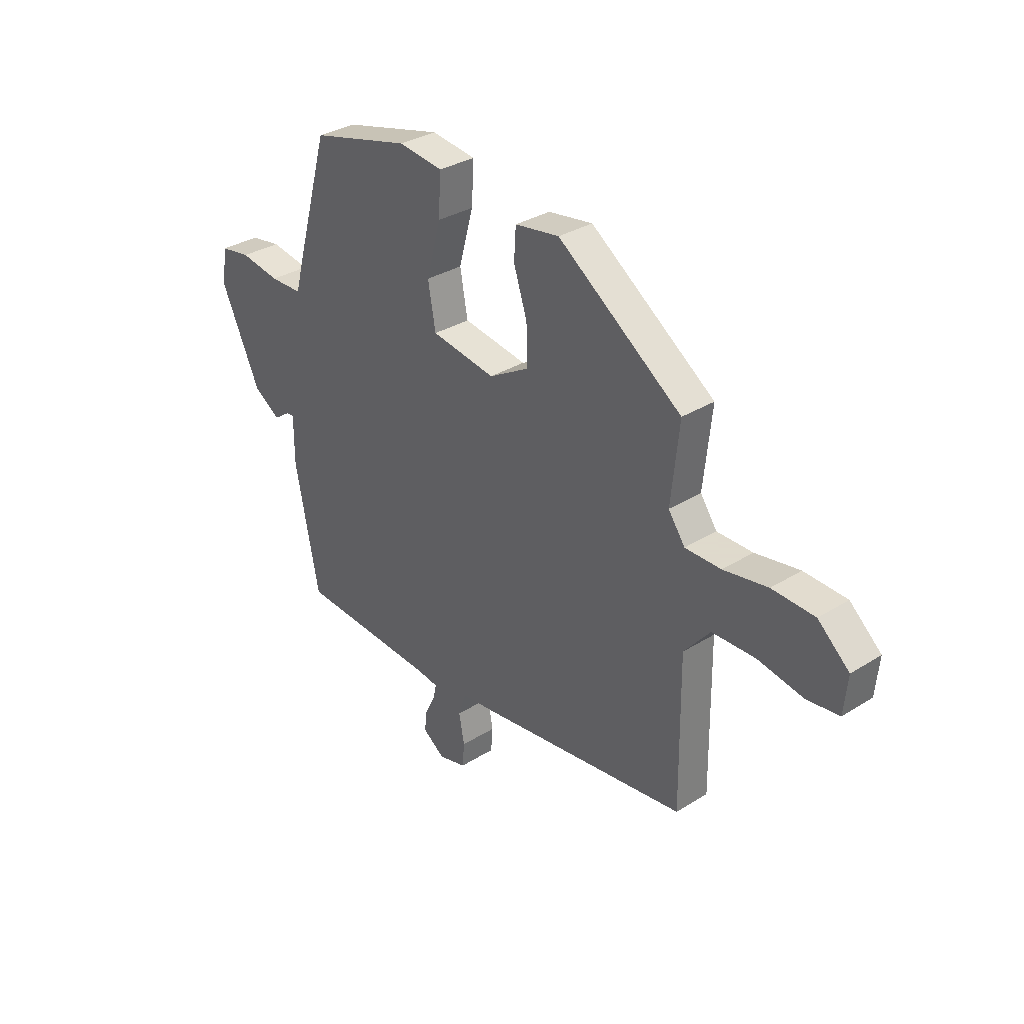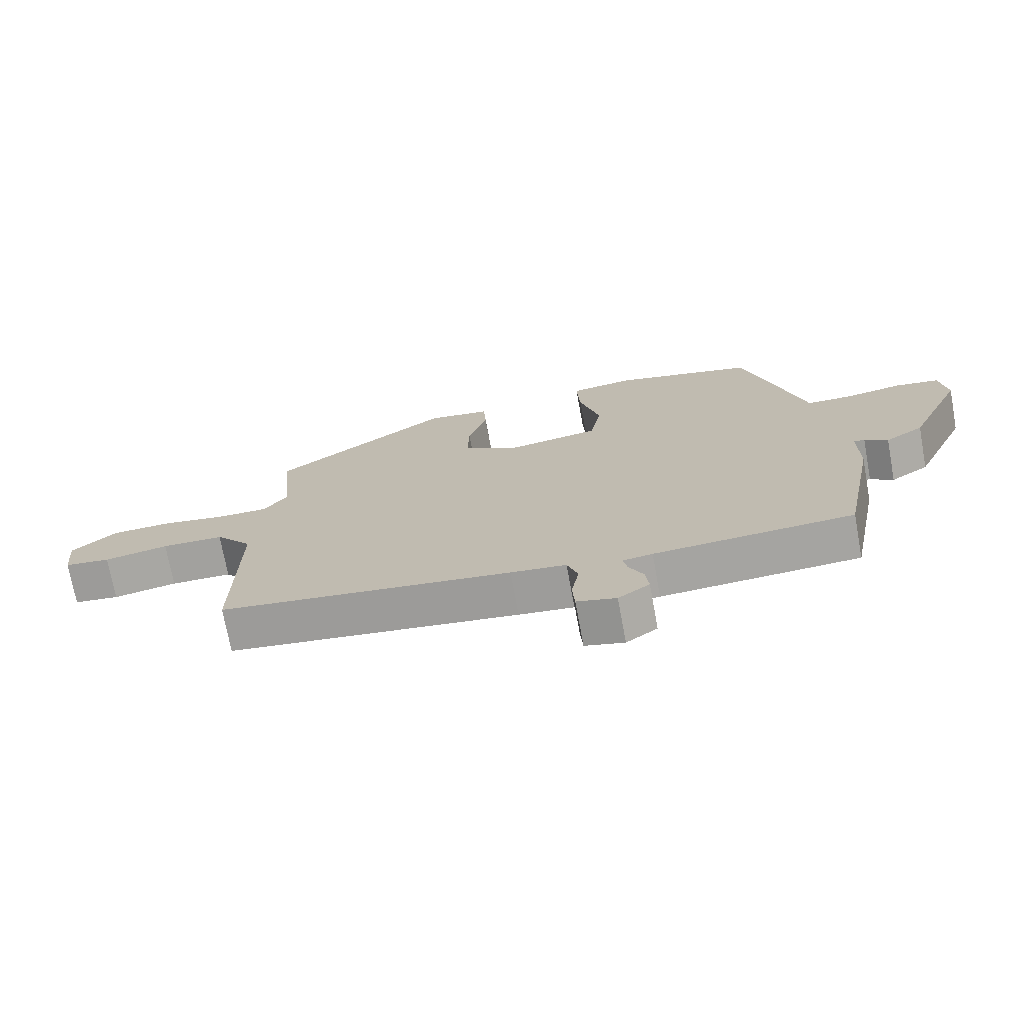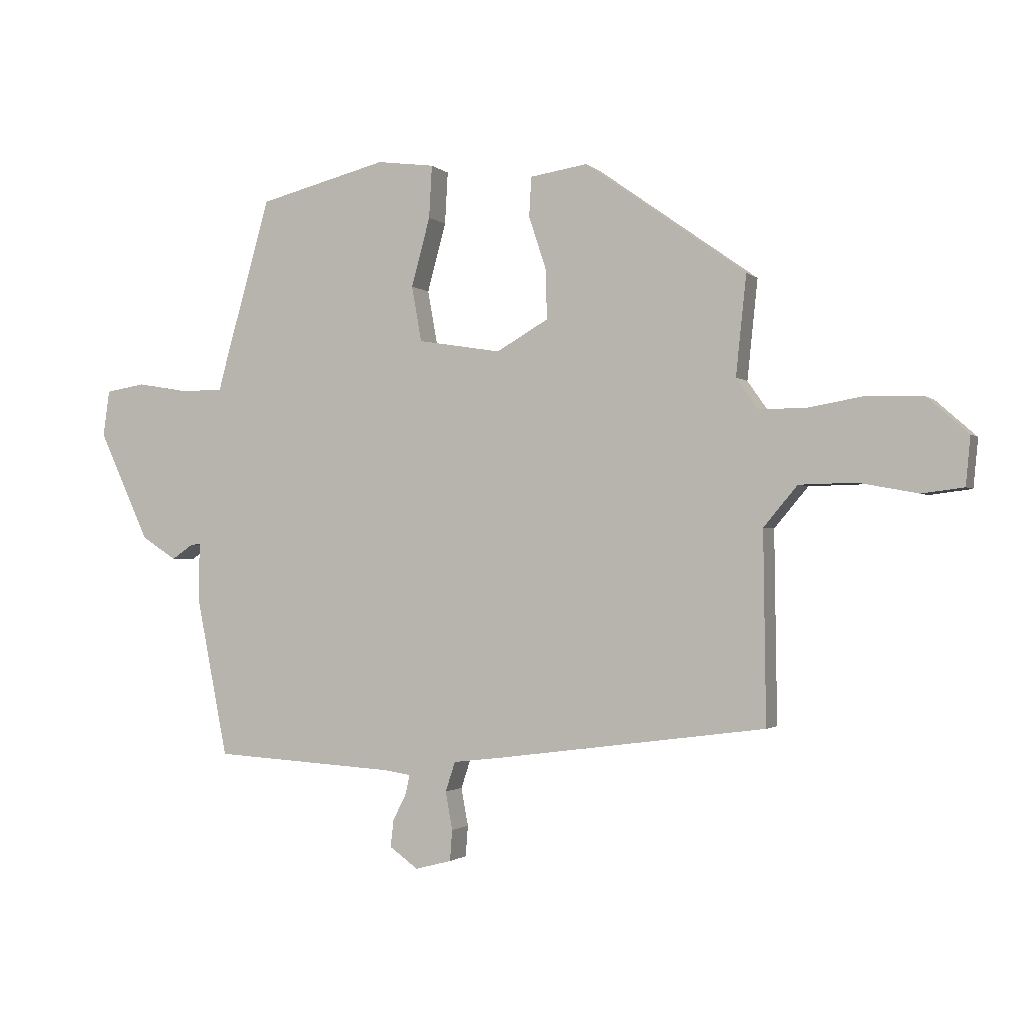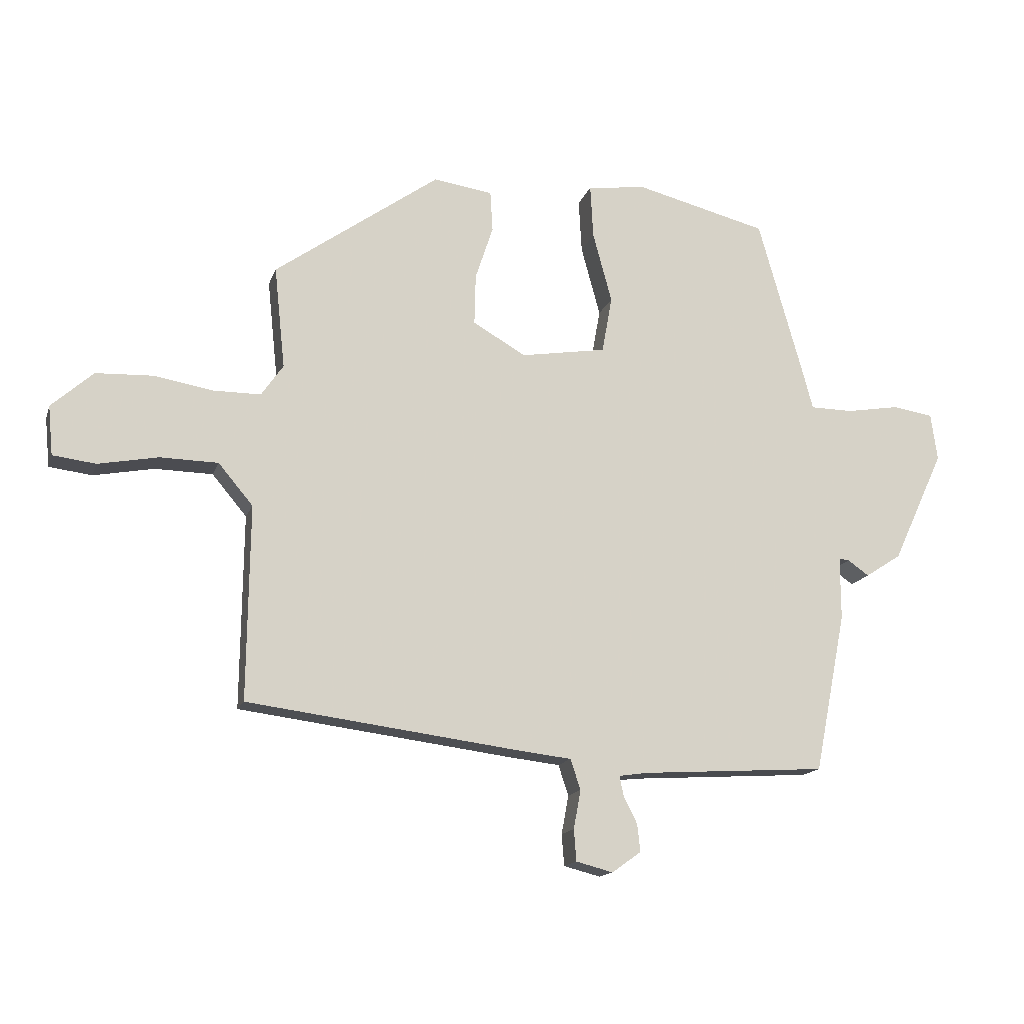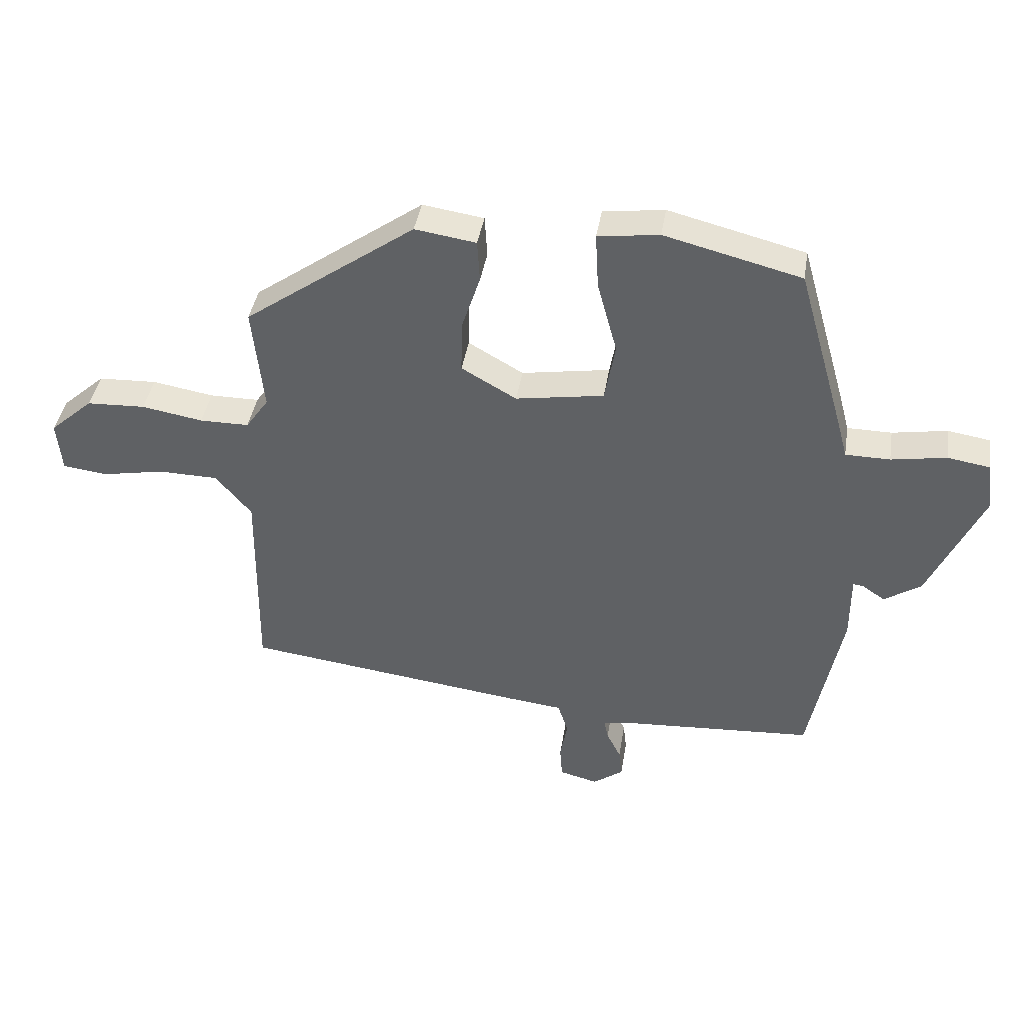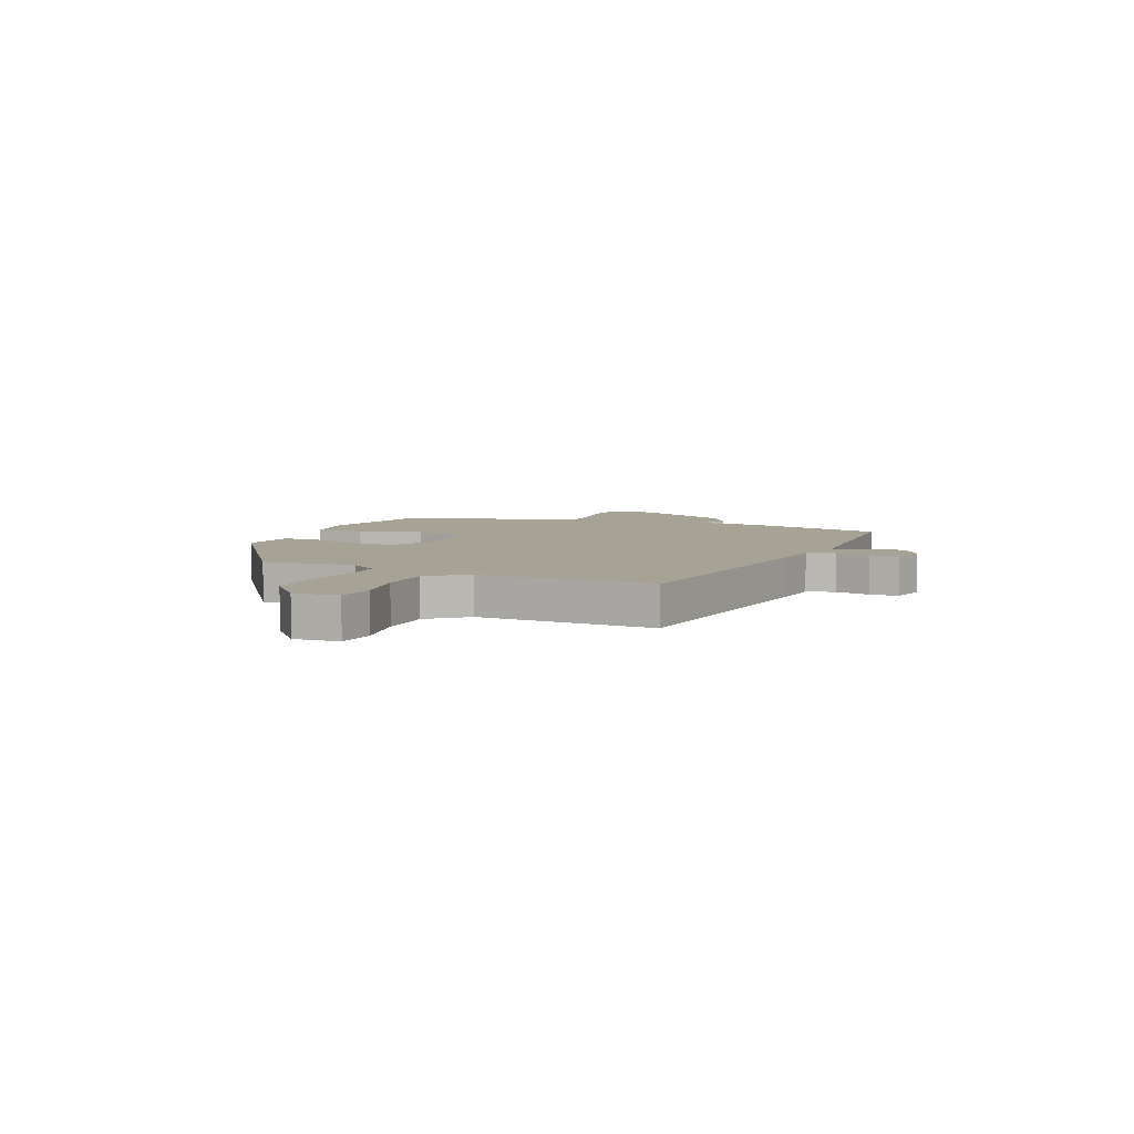
<metadata>
{"format":"obj","ext":"obj","renderer":"f3d","projection":"perspective","resolution":1024,"background":"white","views":[{"elev":32.4,"azim":48.9,"up":"+Z"},{"elev":-72.4,"azim":-169.6,"up":"+Z"},{"elev":-1.6,"azim":21.4,"up":"+Z"},{"elev":-15.1,"azim":164.6,"up":"+Z"},{"elev":40.5,"azim":-171.0,"up":"+Z"},{"elev":6.3,"azim":113.5,"up":"+Y"}]}
</metadata>
<code>
v -0.405 0.07 0.485
v -0.184 0.07 0.541
v -0.085 0.07 0.528
v -0.09 0.07 0.438
v -0.122 0.07 0.32
v -0.105 0.07 0.225
v 0.038 0.07 0.202
v 0.127 0.07 0.253
v 0.125 0.07 0.338
v 0.095 0.07 0.429
v 0.099 0.07 0.497
v 0.198 0.07 0.512
v 0.475 0.07 0.315
v 0.457 0.07 0.144
v 0.494 0.07 0.091
v 0.574 0.07 0.091
v 0.673 0.07 0.108
v 0.768 0.07 0.104
v 0.838 0.07 0.042
v 0.83 0.07 -0.041
v 0.758 0.07 -0.05
v 0.657 0.07 -0.031
v 0.56 0.07 -0.033
v 0.502 0.07 -0.102
v 0.506 0.07 -0.428
v 0.046 0.07 -0.488
v -0.041 0.07 -0.498
v -0.058 0.07 -0.549
v -0.046 0.07 -0.614
v -0.05 0.07 -0.667
v -0.112 0.07 -0.683
v -0.161 0.07 -0.648
v -0.156 0.07 -0.602
v -0.133 0.07 -0.556
v -0.126 0.07 -0.523
v -0.173 0.07 -0.516
v -0.485 0.07 -0.497
v -0.538 0.07 -0.229
v -0.538 0.07 -0.123
v -0.555 0.07 -0.125
v -0.591 0.07 -0.15
v -0.651 0.07 -0.111
v -0.738 0.07 0.077
v -0.727 0.07 0.156
v -0.659 0.07 0.167
v -0.57 0.07 0.152
v -0.498 0.07 0.153
v -0.482 0.07 0.213
v -0.405 0 0.485
v -0.184 0 0.541
v -0.085 0 0.528
v -0.09 0 0.438
v -0.122 0 0.32
v -0.105 0 0.225
v 0.038 0 0.202
v 0.127 0 0.253
v 0.125 0 0.338
v 0.095 0 0.429
v 0.099 0 0.497
v 0.198 0 0.512
v 0.475 0 0.315
v 0.457 0 0.144
v 0.494 0 0.091
v 0.574 0 0.091
v 0.673 0 0.108
v 0.768 0 0.104
v 0.838 0 0.042
v 0.83 0 -0.041
v 0.758 0 -0.05
v 0.657 0 -0.031
v 0.56 0 -0.033
v 0.502 0 -0.102
v 0.506 0 -0.428
v 0.046 0 -0.488
v -0.041 0 -0.498
v -0.058 0 -0.549
v -0.046 0 -0.614
v -0.05 0 -0.667
v -0.112 0 -0.683
v -0.161 0 -0.648
v -0.156 0 -0.602
v -0.133 0 -0.556
v -0.126 0 -0.523
v -0.173 0 -0.516
v -0.485 0 -0.497
v -0.538 0 -0.229
v -0.538 0 -0.123
v -0.555 0 -0.125
v -0.591 0 -0.15
v -0.651 0 -0.111
v -0.738 0 0.077
v -0.727 0 0.156
v -0.659 0 0.167
v -0.57 0 0.152
v -0.498 0 0.153
v -0.482 0 0.213
f 3 4 5
f 2 3 5
f 1 2 5
f 48 1 5
f 47 48 5
f 44 45 46
f 43 44 46
f 42 43 46
f 41 42 46
f 40 41 46
f 39 40 46 47
f 47 5 6
f 39 47 6
f 38 39 6
f 37 38 6
f 36 37 6
f 32 33 34
f 31 32 34
f 30 31 34
f 29 30 34
f 28 29 34
f 27 28 34 35
f 24 25 26 27
f 36 6 7
f 35 36 7
f 27 35 7
f 24 27 7
f 23 24 7
f 20 21 22
f 19 20 22
f 18 19 22
f 17 18 22
f 16 17 22
f 15 16 22 23
f 12 13 14
f 11 12 14
f 10 11 14
f 9 10 14
f 14 15 23
f 9 14 23
f 8 9 23
f 7 8 23
f 53 52 51
f 53 51 50
f 53 50 49
f 53 49 96
f 53 96 95
f 94 93 92
f 94 92 91
f 94 91 90
f 94 90 89
f 94 89 88
f 95 94 88 87
f 54 53 95
f 54 95 87
f 54 87 86
f 54 86 85
f 54 85 84
f 82 81 80
f 82 80 79
f 82 79 78
f 82 78 77
f 82 77 76
f 83 82 76 75
f 75 74 73 72
f 55 54 84
f 55 84 83
f 55 83 75
f 55 75 72
f 55 72 71
f 70 69 68
f 70 68 67
f 70 67 66
f 70 66 65
f 70 65 64
f 71 70 64 63
f 62 61 60
f 62 60 59
f 62 59 58
f 62 58 57
f 71 63 62
f 71 62 57
f 71 57 56
f 71 56 55
f 1 49 50 2
f 2 50 51 3
f 3 51 52 4
f 4 52 53 5
f 5 53 54 6
f 6 54 55 7
f 7 55 56 8
f 8 56 57 9
f 9 57 58 10
f 10 58 59 11
f 11 59 60 12
f 12 60 61 13
f 13 61 62 14
f 14 62 63 15
f 15 63 64 16
f 16 64 65 17
f 17 65 66 18
f 18 66 67 19
f 19 67 68 20
f 20 68 69 21
f 21 69 70 22
f 22 70 71 23
f 23 71 72 24
f 24 72 73 25
f 25 73 74 26
f 26 74 75 27
f 27 75 76 28
f 28 76 77 29
f 29 77 78 30
f 30 78 79 31
f 31 79 80 32
f 32 80 81 33
f 33 81 82 34
f 34 82 83 35
f 35 83 84 36
f 36 84 85 37
f 37 85 86 38
f 38 86 87 39
f 39 87 88 40
f 40 88 89 41
f 41 89 90 42
f 42 90 91 43
f 43 91 92 44
f 44 92 93 45
f 45 93 94 46
f 46 94 95 47
f 47 95 96 48
f 48 96 49 1

</code>
